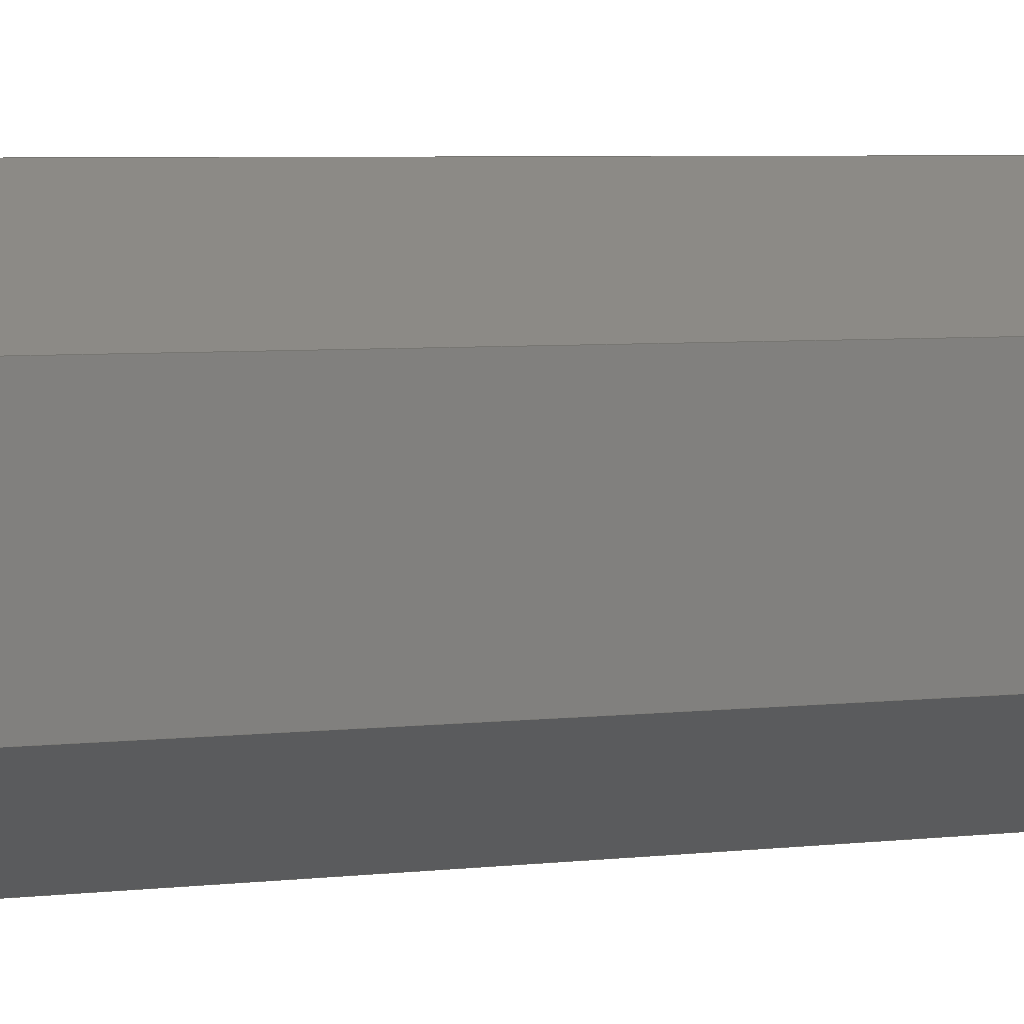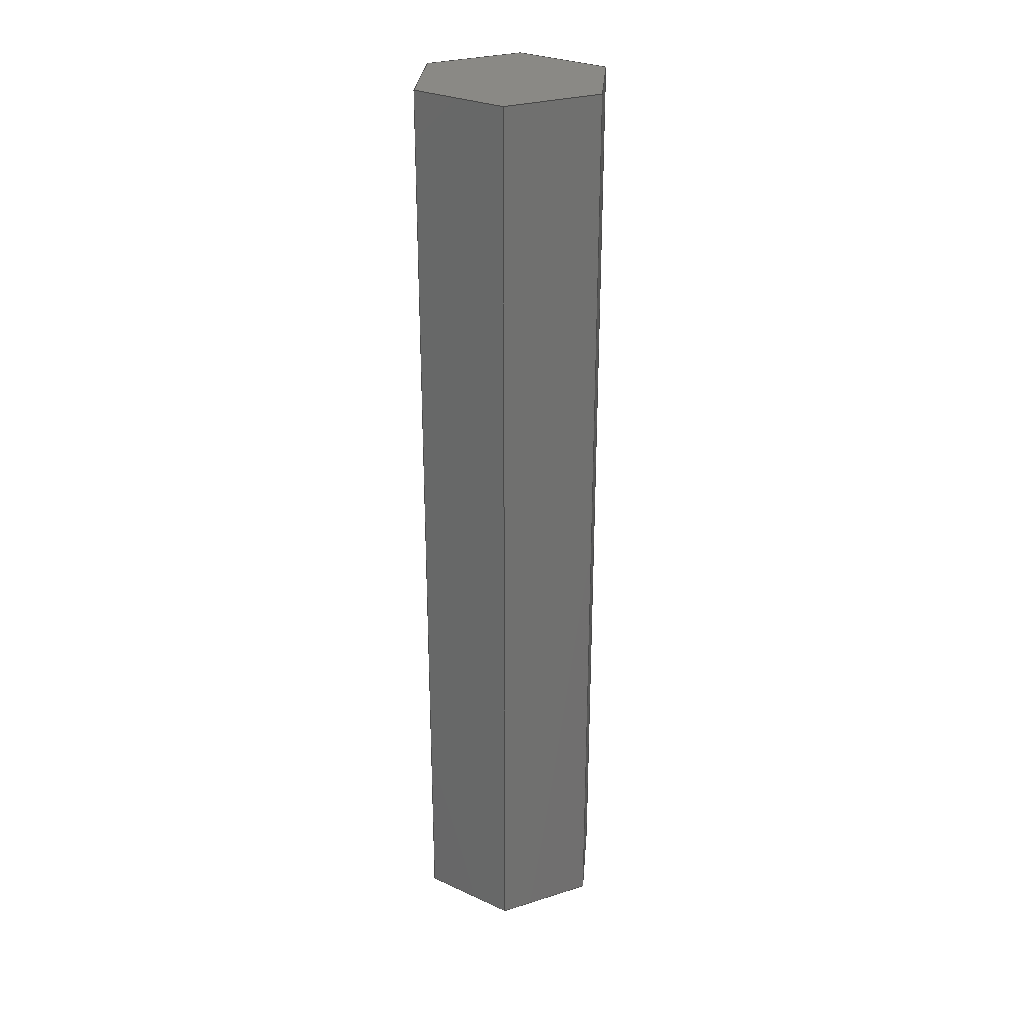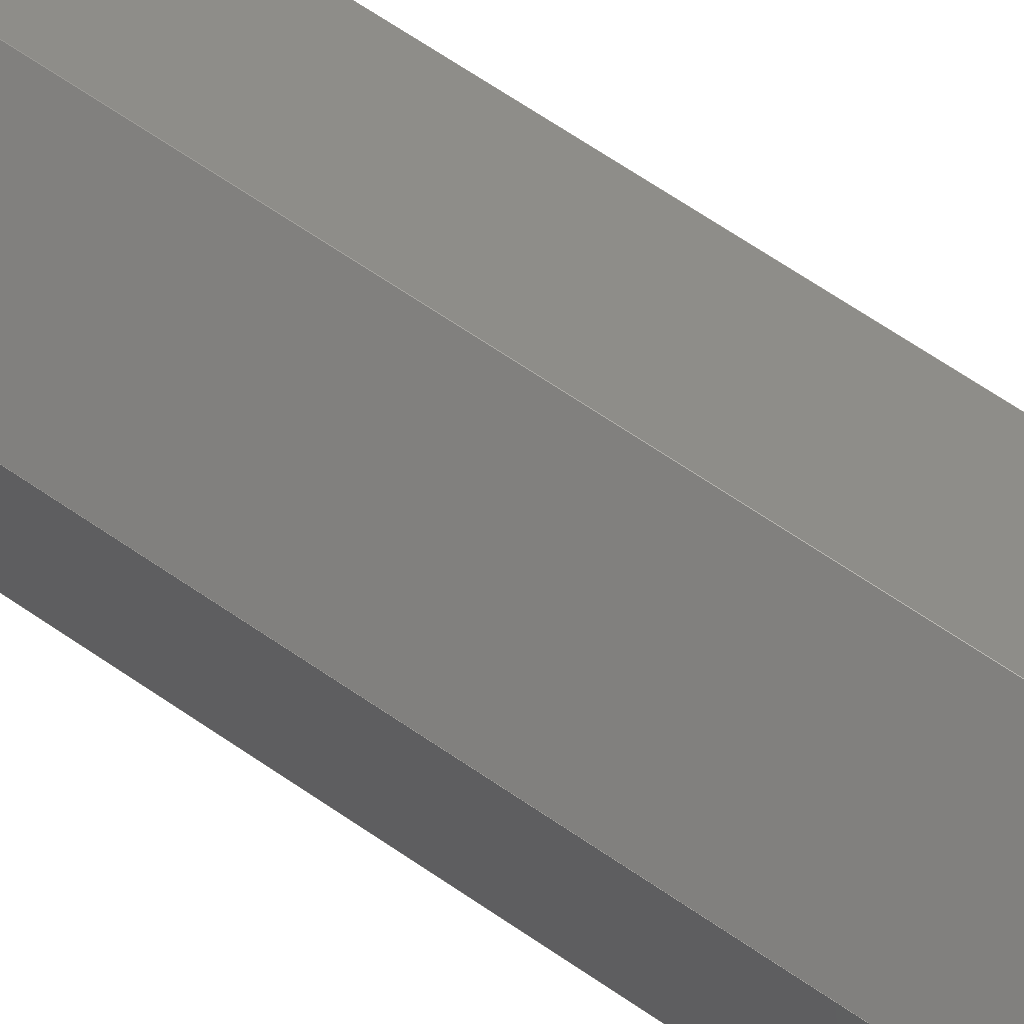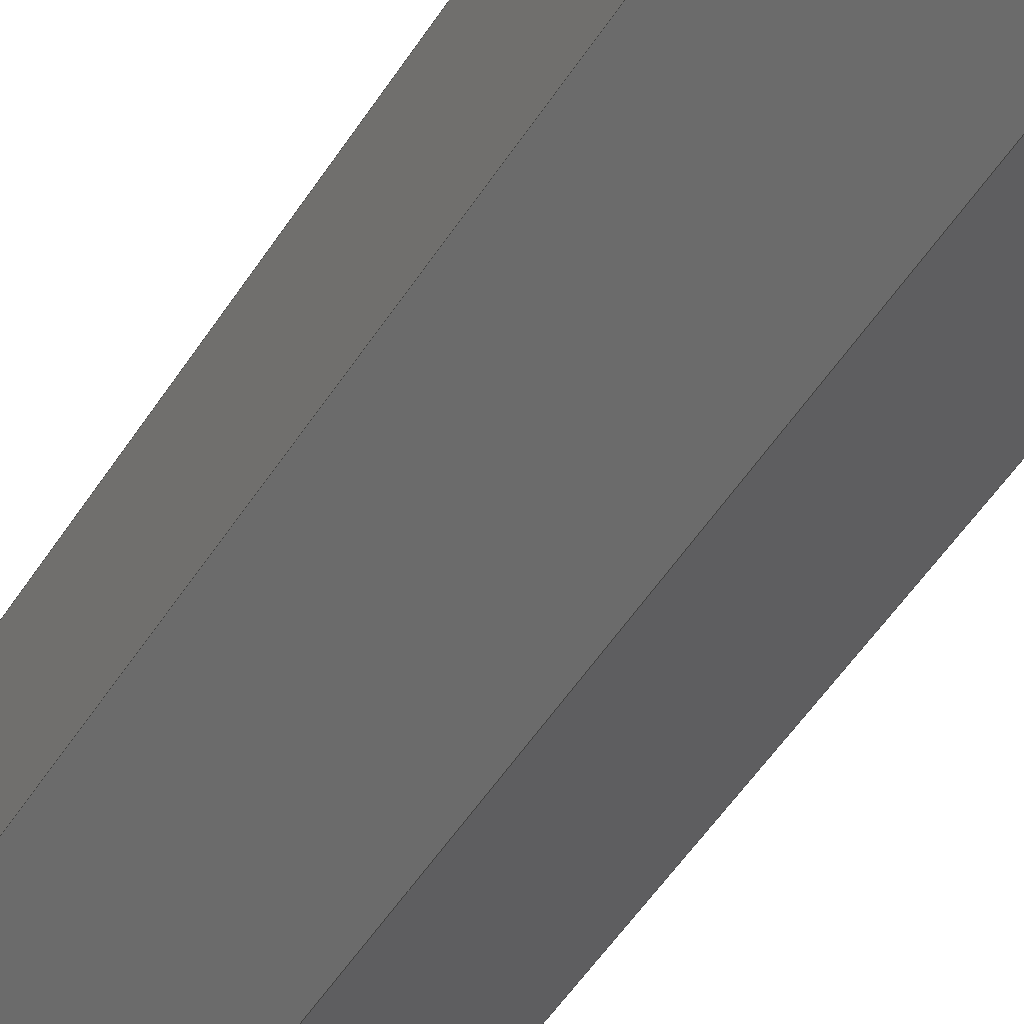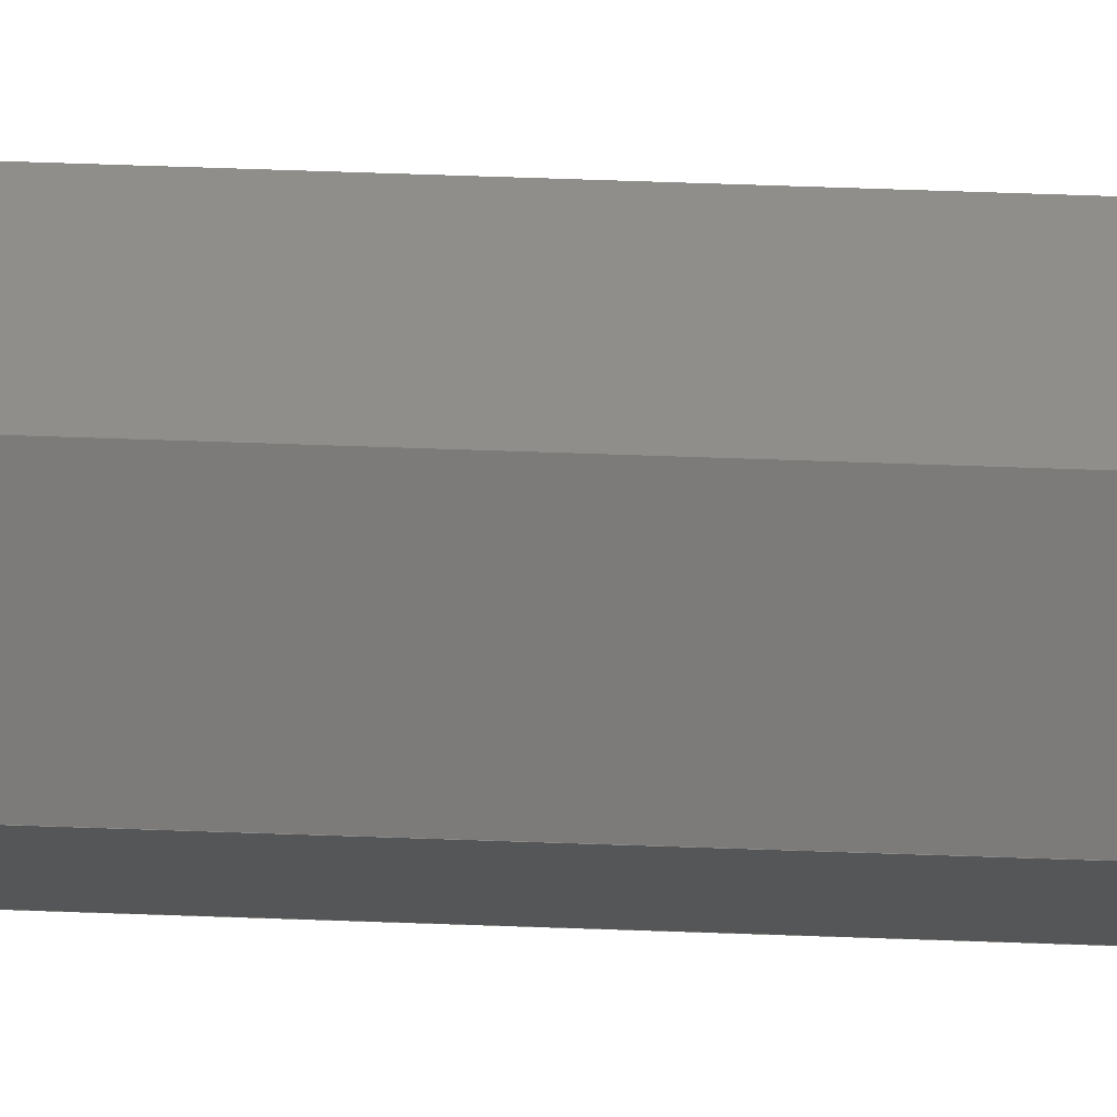
<metadata>
{"format":"step","ext":"step","renderer":"f3d","projection":"perspective","resolution":1024,"background":"white","views":[{"elev":3.3,"azim":-120.4,"up":"+Z"},{"elev":28.2,"azim":124.6,"up":"+Y"},{"elev":65.8,"azim":124.7,"up":"+Z"},{"elev":-47.1,"azim":-29.9,"up":"+Z"},{"elev":74.9,"azim":-88.1,"up":"+Z"}]}
</metadata>
<code>
ISO-10303-21;
DATA;
#1=MECHANICAL_DESIGN_GEOMETRIC_PRESENTATION_REPRESENTATION('',(#4),#240);
#2=SHAPE_REPRESENTATION_RELATIONSHIP('SRR','None',#247,#3);
#3=ADVANCED_BREP_SHAPE_REPRESENTATION('',(#5),#239);
#4=STYLED_ITEM('',(#257),#5);
#5=MANIFOLD_SOLID_BREP('Body1',#140);
#6=FACE_OUTER_BOUND('',#14,.T.);
#7=FACE_OUTER_BOUND('',#15,.T.);
#8=FACE_OUTER_BOUND('',#16,.T.);
#9=FACE_OUTER_BOUND('',#17,.T.);
#10=FACE_OUTER_BOUND('',#18,.T.);
#11=FACE_OUTER_BOUND('',#19,.T.);
#12=FACE_OUTER_BOUND('',#20,.T.);
#13=FACE_OUTER_BOUND('',#21,.T.);
#14=EDGE_LOOP('',(#88,#89,#90,#91));
#15=EDGE_LOOP('',(#92,#93,#94,#95));
#16=EDGE_LOOP('',(#96,#97,#98,#99));
#17=EDGE_LOOP('',(#100,#101,#102,#103));
#18=EDGE_LOOP('',(#104,#105,#106,#107));
#19=EDGE_LOOP('',(#108,#109,#110,#111));
#20=EDGE_LOOP('',(#112,#113,#114,#115,#116,#117));
#21=EDGE_LOOP('',(#118,#119,#120,#121,#122,#123));
#22=LINE('',#202,#40);
#23=LINE('',#204,#41);
#24=LINE('',#206,#42);
#25=LINE('',#207,#43);
#26=LINE('',#210,#44);
#27=LINE('',#212,#45);
#28=LINE('',#213,#46);
#29=LINE('',#216,#47);
#30=LINE('',#218,#48);
#31=LINE('',#219,#49);
#32=LINE('',#222,#50);
#33=LINE('',#224,#51);
#34=LINE('',#225,#52);
#35=LINE('',#228,#53);
#36=LINE('',#230,#54);
#37=LINE('',#231,#55);
#38=LINE('',#233,#56);
#39=LINE('',#234,#57);
#40=VECTOR('',#166,1);
#41=VECTOR('',#167,1);
#42=VECTOR('',#168,1);
#43=VECTOR('',#169,1);
#44=VECTOR('',#172,1);
#45=VECTOR('',#173,1);
#46=VECTOR('',#174,1);
#47=VECTOR('',#177,1);
#48=VECTOR('',#178,1);
#49=VECTOR('',#179,1);
#50=VECTOR('',#182,1);
#51=VECTOR('',#183,1);
#52=VECTOR('',#184,1);
#53=VECTOR('',#187,1);
#54=VECTOR('',#188,1);
#55=VECTOR('',#189,1);
#56=VECTOR('',#192,1);
#57=VECTOR('',#193,1);
#58=VERTEX_POINT('',#200);
#59=VERTEX_POINT('',#201);
#60=VERTEX_POINT('',#203);
#61=VERTEX_POINT('',#205);
#62=VERTEX_POINT('',#209);
#63=VERTEX_POINT('',#211);
#64=VERTEX_POINT('',#215);
#65=VERTEX_POINT('',#217);
#66=VERTEX_POINT('',#221);
#67=VERTEX_POINT('',#223);
#68=VERTEX_POINT('',#227);
#69=VERTEX_POINT('',#229);
#70=EDGE_CURVE('',#58,#59,#22,.T.);
#71=EDGE_CURVE('',#59,#60,#23,.T.);
#72=EDGE_CURVE('',#61,#60,#24,.T.);
#73=EDGE_CURVE('',#58,#61,#25,.T.);
#74=EDGE_CURVE('',#62,#58,#26,.T.);
#75=EDGE_CURVE('',#63,#61,#27,.T.);
#76=EDGE_CURVE('',#62,#63,#28,.T.);
#77=EDGE_CURVE('',#64,#62,#29,.T.);
#78=EDGE_CURVE('',#65,#63,#30,.T.);
#79=EDGE_CURVE('',#64,#65,#31,.T.);
#80=EDGE_CURVE('',#66,#64,#32,.T.);
#81=EDGE_CURVE('',#67,#65,#33,.T.);
#82=EDGE_CURVE('',#66,#67,#34,.T.);
#83=EDGE_CURVE('',#68,#66,#35,.T.);
#84=EDGE_CURVE('',#69,#67,#36,.T.);
#85=EDGE_CURVE('',#68,#69,#37,.T.);
#86=EDGE_CURVE('',#59,#68,#38,.T.);
#87=EDGE_CURVE('',#60,#69,#39,.T.);
#88=ORIENTED_EDGE('',*,*,#70,.T.);
#89=ORIENTED_EDGE('',*,*,#71,.T.);
#90=ORIENTED_EDGE('',*,*,#72,.F.);
#91=ORIENTED_EDGE('',*,*,#73,.F.);
#92=ORIENTED_EDGE('',*,*,#74,.T.);
#93=ORIENTED_EDGE('',*,*,#73,.T.);
#94=ORIENTED_EDGE('',*,*,#75,.F.);
#95=ORIENTED_EDGE('',*,*,#76,.F.);
#96=ORIENTED_EDGE('',*,*,#77,.T.);
#97=ORIENTED_EDGE('',*,*,#76,.T.);
#98=ORIENTED_EDGE('',*,*,#78,.F.);
#99=ORIENTED_EDGE('',*,*,#79,.F.);
#100=ORIENTED_EDGE('',*,*,#80,.T.);
#101=ORIENTED_EDGE('',*,*,#79,.T.);
#102=ORIENTED_EDGE('',*,*,#81,.F.);
#103=ORIENTED_EDGE('',*,*,#82,.F.);
#104=ORIENTED_EDGE('',*,*,#83,.T.);
#105=ORIENTED_EDGE('',*,*,#82,.T.);
#106=ORIENTED_EDGE('',*,*,#84,.F.);
#107=ORIENTED_EDGE('',*,*,#85,.F.);
#108=ORIENTED_EDGE('',*,*,#86,.T.);
#109=ORIENTED_EDGE('',*,*,#85,.T.);
#110=ORIENTED_EDGE('',*,*,#87,.F.);
#111=ORIENTED_EDGE('',*,*,#71,.F.);
#112=ORIENTED_EDGE('',*,*,#87,.T.);
#113=ORIENTED_EDGE('',*,*,#84,.T.);
#114=ORIENTED_EDGE('',*,*,#81,.T.);
#115=ORIENTED_EDGE('',*,*,#78,.T.);
#116=ORIENTED_EDGE('',*,*,#75,.T.);
#117=ORIENTED_EDGE('',*,*,#72,.T.);
#118=ORIENTED_EDGE('',*,*,#86,.F.);
#119=ORIENTED_EDGE('',*,*,#70,.F.);
#120=ORIENTED_EDGE('',*,*,#74,.F.);
#121=ORIENTED_EDGE('',*,*,#77,.F.);
#122=ORIENTED_EDGE('',*,*,#80,.F.);
#123=ORIENTED_EDGE('',*,*,#83,.F.);
#124=PLANE('',#154);
#125=PLANE('',#155);
#126=PLANE('',#156);
#127=PLANE('',#157);
#128=PLANE('',#158);
#129=PLANE('',#159);
#130=PLANE('',#160);
#131=PLANE('',#161);
#132=ADVANCED_FACE('',(#6),#124,.T.);
#133=ADVANCED_FACE('',(#7),#125,.T.);
#134=ADVANCED_FACE('',(#8),#126,.T.);
#135=ADVANCED_FACE('',(#9),#127,.T.);
#136=ADVANCED_FACE('',(#10),#128,.T.);
#137=ADVANCED_FACE('',(#11),#129,.T.);
#138=ADVANCED_FACE('',(#12),#130,.T.);
#139=ADVANCED_FACE('',(#13),#131,.F.);
#140=CLOSED_SHELL('',(#132,#133,#134,#135,#136,#137,#138,#139));
#141=DERIVED_UNIT_ELEMENT(#143,1);
#142=DERIVED_UNIT_ELEMENT(#242,3);
#143=(
MASS_UNIT()
NAMED_UNIT(*)
SI_UNIT(.KILO.,.GRAM.)
);
#144=DERIVED_UNIT((#141,#142));
#145=MEASURE_REPRESENTATION_ITEM('density measure',
POSITIVE_RATIO_MEASURE(7850),#144);
#146=PROPERTY_DEFINITION_REPRESENTATION(#151,#148);
#147=PROPERTY_DEFINITION_REPRESENTATION(#152,#149);
#148=REPRESENTATION('material name',(#150),#239);
#149=REPRESENTATION('density',(#145),#239);
#150=DESCRIPTIVE_REPRESENTATION_ITEM('Steel','Steel');
#151=PROPERTY_DEFINITION('material property','material name',#249);
#152=PROPERTY_DEFINITION('material property','density of part',#249);
#153=AXIS2_PLACEMENT_3D('placement',#198,#162,#163);
#154=AXIS2_PLACEMENT_3D('',#199,#164,#165);
#155=AXIS2_PLACEMENT_3D('',#208,#170,#171);
#156=AXIS2_PLACEMENT_3D('',#214,#175,#176);
#157=AXIS2_PLACEMENT_3D('',#220,#180,#181);
#158=AXIS2_PLACEMENT_3D('',#226,#185,#186);
#159=AXIS2_PLACEMENT_3D('',#232,#190,#191);
#160=AXIS2_PLACEMENT_3D('',#235,#194,#195);
#161=AXIS2_PLACEMENT_3D('',#236,#196,#197);
#162=DIRECTION('axis',(0,0,1));
#163=DIRECTION('refdir',(1,0,0));
#164=DIRECTION('center_axis',(1,0,6.87e-16));
#165=DIRECTION('ref_axis',(6.87e-16,0,-1));
#166=DIRECTION('',(6.87e-16,0,-1));
#167=DIRECTION('',(0,1,0));
#168=DIRECTION('',(6.87e-16,0,-1));
#169=DIRECTION('',(0,1,0));
#170=DIRECTION('center_axis',(0.5,0,0.866));
#171=DIRECTION('ref_axis',(0.866,0,-0.5));
#172=DIRECTION('',(0.866,0,-0.5));
#173=DIRECTION('',(0.866,0,-0.5));
#174=DIRECTION('',(0,1,0));
#175=DIRECTION('center_axis',(-0.5,0,0.866));
#176=DIRECTION('ref_axis',(0.866,0,0.5));
#177=DIRECTION('',(0.866,0,0.5));
#178=DIRECTION('',(0.866,0,0.5));
#179=DIRECTION('',(0,1,0));
#180=DIRECTION('center_axis',(-1,0,-2.29e-16));
#181=DIRECTION('ref_axis',(-2.29e-16,0,1));
#182=DIRECTION('',(-2.29e-16,0,1));
#183=DIRECTION('',(-2.29e-16,0,1));
#184=DIRECTION('',(0,1,0));
#185=DIRECTION('center_axis',(-0.5,0,-0.866));
#186=DIRECTION('ref_axis',(-0.866,0,0.5));
#187=DIRECTION('',(-0.866,0,0.5));
#188=DIRECTION('',(-0.866,0,0.5));
#189=DIRECTION('',(0,1,0));
#190=DIRECTION('center_axis',(0.5,0,-0.866));
#191=DIRECTION('ref_axis',(-0.866,0,-0.5));
#192=DIRECTION('',(-0.866,0,-0.5));
#193=DIRECTION('',(-0.866,0,-0.5));
#194=DIRECTION('center_axis',(0,1,0));
#195=DIRECTION('ref_axis',(1,0,0));
#196=DIRECTION('center_axis',(0,1,0));
#197=DIRECTION('ref_axis',(1,0,0));
#198=CARTESIAN_POINT('',(0,0,0));
#199=CARTESIAN_POINT('Origin',(0.8397,0,0.4848));
#200=CARTESIAN_POINT('',(0.8397,0,0.4848));
#201=CARTESIAN_POINT('',(0.8397,0,-0.4848));
#202=CARTESIAN_POINT('',(0.8397,0,0.4848));
#203=CARTESIAN_POINT('',(0.8397,9,-0.4848));
#204=CARTESIAN_POINT('',(0.8397,0,-0.4848));
#205=CARTESIAN_POINT('',(0.8397,9,0.4848));
#206=CARTESIAN_POINT('',(0.8397,9,0.4848));
#207=CARTESIAN_POINT('',(0.8397,0,0.4848));
#208=CARTESIAN_POINT('Origin',(-3.886e-16,0,0.9696));
#209=CARTESIAN_POINT('',(-3.886e-16,0,0.9696));
#210=CARTESIAN_POINT('',(-3.886e-16,0,0.9696));
#211=CARTESIAN_POINT('',(-4.441e-16,9,0.9696));
#212=CARTESIAN_POINT('',(-3.886e-16,9,0.9696));
#213=CARTESIAN_POINT('',(-3.886e-16,0,0.9696));
#214=CARTESIAN_POINT('Origin',(-0.8397,0,0.4848));
#215=CARTESIAN_POINT('',(-0.8397,0,0.4848));
#216=CARTESIAN_POINT('',(-0.8397,0,0.4848));
#217=CARTESIAN_POINT('',(-0.8397,9,0.4848));
#218=CARTESIAN_POINT('',(-0.8397,9,0.4848));
#219=CARTESIAN_POINT('',(-0.8397,0,0.4848));
#220=CARTESIAN_POINT('Origin',(-0.8397,0,-0.4848));
#221=CARTESIAN_POINT('',(-0.8397,0,-0.4848));
#222=CARTESIAN_POINT('',(-0.8397,0,-0.4848));
#223=CARTESIAN_POINT('',(-0.8397,9,-0.4848));
#224=CARTESIAN_POINT('',(-0.8397,9,-0.4848));
#225=CARTESIAN_POINT('',(-0.8397,0,-0.4848));
#226=CARTESIAN_POINT('Origin',(0,0,-0.9696));
#227=CARTESIAN_POINT('',(0,0,-0.9696));
#228=CARTESIAN_POINT('',(0,0,-0.9696));
#229=CARTESIAN_POINT('',(0,9,-0.9696));
#230=CARTESIAN_POINT('',(0,9,-0.9696));
#231=CARTESIAN_POINT('',(0,0,-0.9696));
#232=CARTESIAN_POINT('Origin',(0.8397,0,-0.4848));
#233=CARTESIAN_POINT('',(0.8397,0,-0.4848));
#234=CARTESIAN_POINT('',(0.8397,9,-0.4848));
#235=CARTESIAN_POINT('Origin',(1.11e-16,9,0));
#236=CARTESIAN_POINT('Origin',(1.11e-16,0,0));
#237=UNCERTAINTY_MEASURE_WITH_UNIT(LENGTH_MEASURE(0.001),#241,
'DISTANCE_ACCURACY_VALUE',
'Maximum model space distance between geometric entities at asserted c
onnectivities');
#238=UNCERTAINTY_MEASURE_WITH_UNIT(LENGTH_MEASURE(0.001),#241,
'DISTANCE_ACCURACY_VALUE',
'Maximum model space distance between geometric entities at asserted c
onnectivities');
#239=(
GEOMETRIC_REPRESENTATION_CONTEXT(3)
GLOBAL_UNCERTAINTY_ASSIGNED_CONTEXT((#237))
GLOBAL_UNIT_ASSIGNED_CONTEXT((#241,#243,#244))
REPRESENTATION_CONTEXT('','3D')
);
#240=(
GEOMETRIC_REPRESENTATION_CONTEXT(3)
GLOBAL_UNCERTAINTY_ASSIGNED_CONTEXT((#238))
GLOBAL_UNIT_ASSIGNED_CONTEXT((#241,#243,#244))
REPRESENTATION_CONTEXT('','3D')
);
#241=(
LENGTH_UNIT()
NAMED_UNIT(*)
SI_UNIT(.CENTI.,.METRE.)
);
#242=(
LENGTH_UNIT()
NAMED_UNIT(*)
SI_UNIT($,.METRE.)
);
#243=(
NAMED_UNIT(*)
PLANE_ANGLE_UNIT()
SI_UNIT($,.RADIAN.)
);
#244=(
NAMED_UNIT(*)
SI_UNIT($,.STERADIAN.)
SOLID_ANGLE_UNIT()
);
#245=SHAPE_DEFINITION_REPRESENTATION(#246,#247);
#246=PRODUCT_DEFINITION_SHAPE('',$,#249);
#247=SHAPE_REPRESENTATION('',(#153),#239);
#248=PRODUCT_DEFINITION_CONTEXT('part definition',#253,'design');
#249=PRODUCT_DEFINITION('8_30','8_30',#250,#248);
#250=PRODUCT_DEFINITION_FORMATION('',$,#255);
#251=PRODUCT_RELATED_PRODUCT_CATEGORY('8_30','8_30',(#255));
#252=APPLICATION_PROTOCOL_DEFINITION('international standard',
'automotive_design',2009,#253);
#253=APPLICATION_CONTEXT(
'Core Data for Automotive Mechanical Design Process');
#254=PRODUCT_CONTEXT('part definition',#253,'mechanical');
#255=PRODUCT('8_30','8_30',$,(#254));
#256=PRESENTATION_STYLE_ASSIGNMENT((#258));
#257=PRESENTATION_STYLE_ASSIGNMENT((#259));
#258=SURFACE_STYLE_USAGE(.BOTH.,#260);
#259=SURFACE_STYLE_USAGE(.BOTH.,#261);
#260=SURFACE_SIDE_STYLE('',(#262));
#261=SURFACE_SIDE_STYLE('',(#263));
#262=SURFACE_STYLE_FILL_AREA(#264);
#263=SURFACE_STYLE_FILL_AREA(#265);
#264=FILL_AREA_STYLE('Steel - Satin',(#266));
#265=FILL_AREA_STYLE('Rubber - Hard',(#267));
#266=FILL_AREA_STYLE_COLOUR('Steel - Satin',#268);
#267=FILL_AREA_STYLE_COLOUR('Rubber - Hard',#269);
#268=COLOUR_RGB('Steel - Satin',0.6275,0.6275,0.6275);
#269=COLOUR_RGB('Rubber - Hard',0.1529,0.1529,0.1529);
ENDSEC;
END-ISO-10303-21;

</code>
